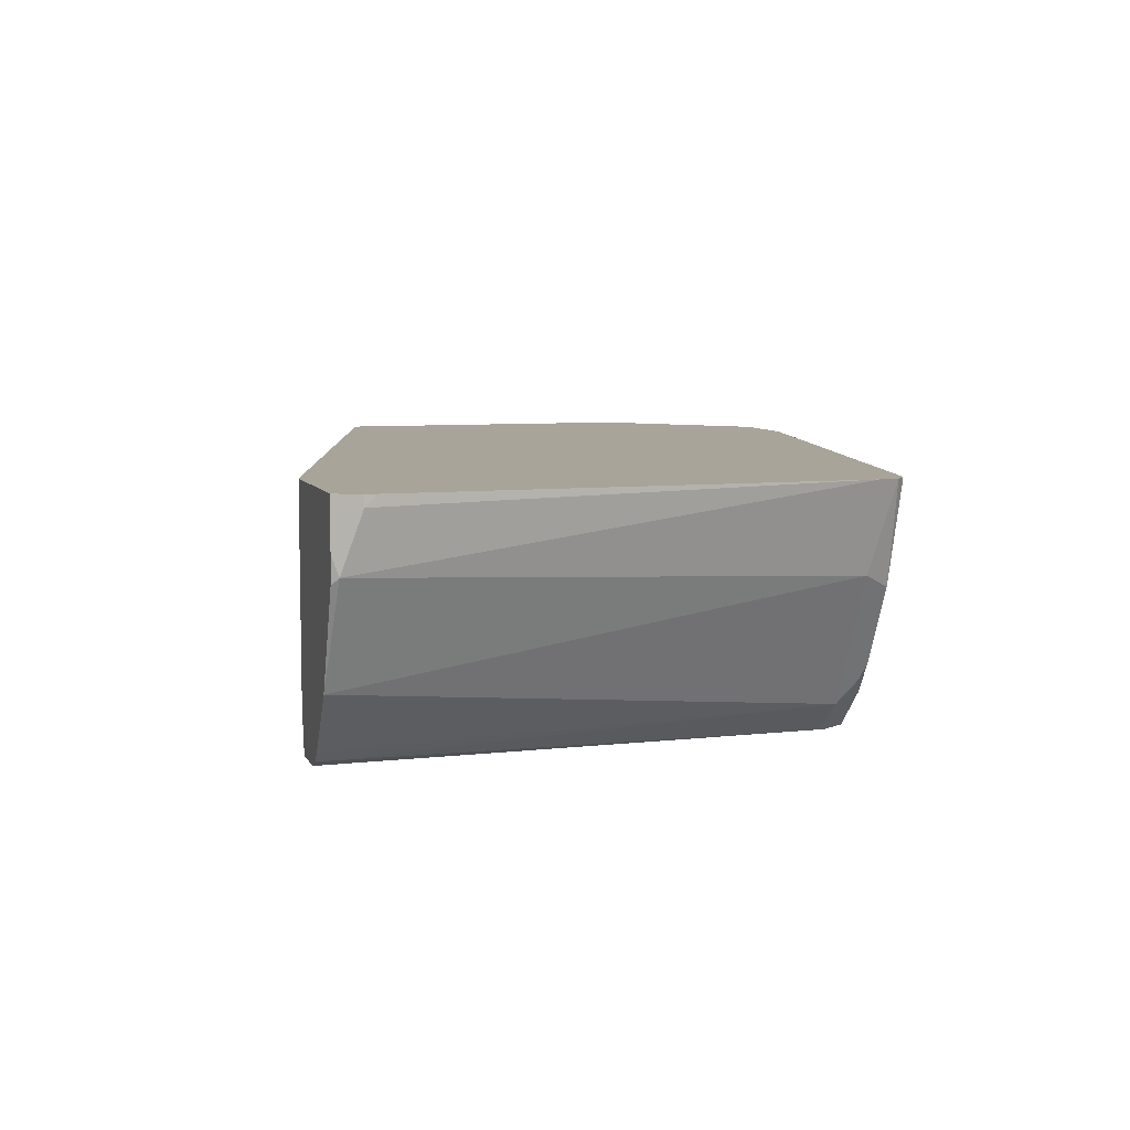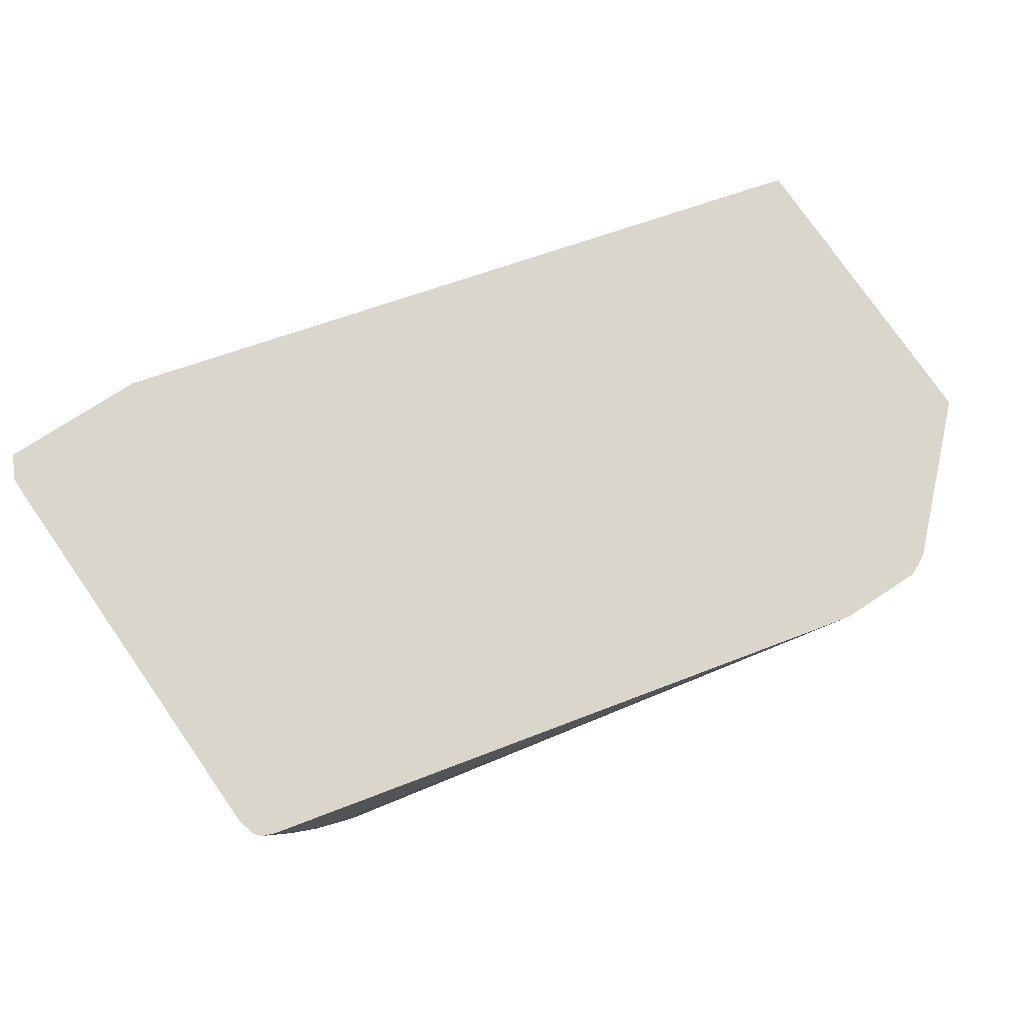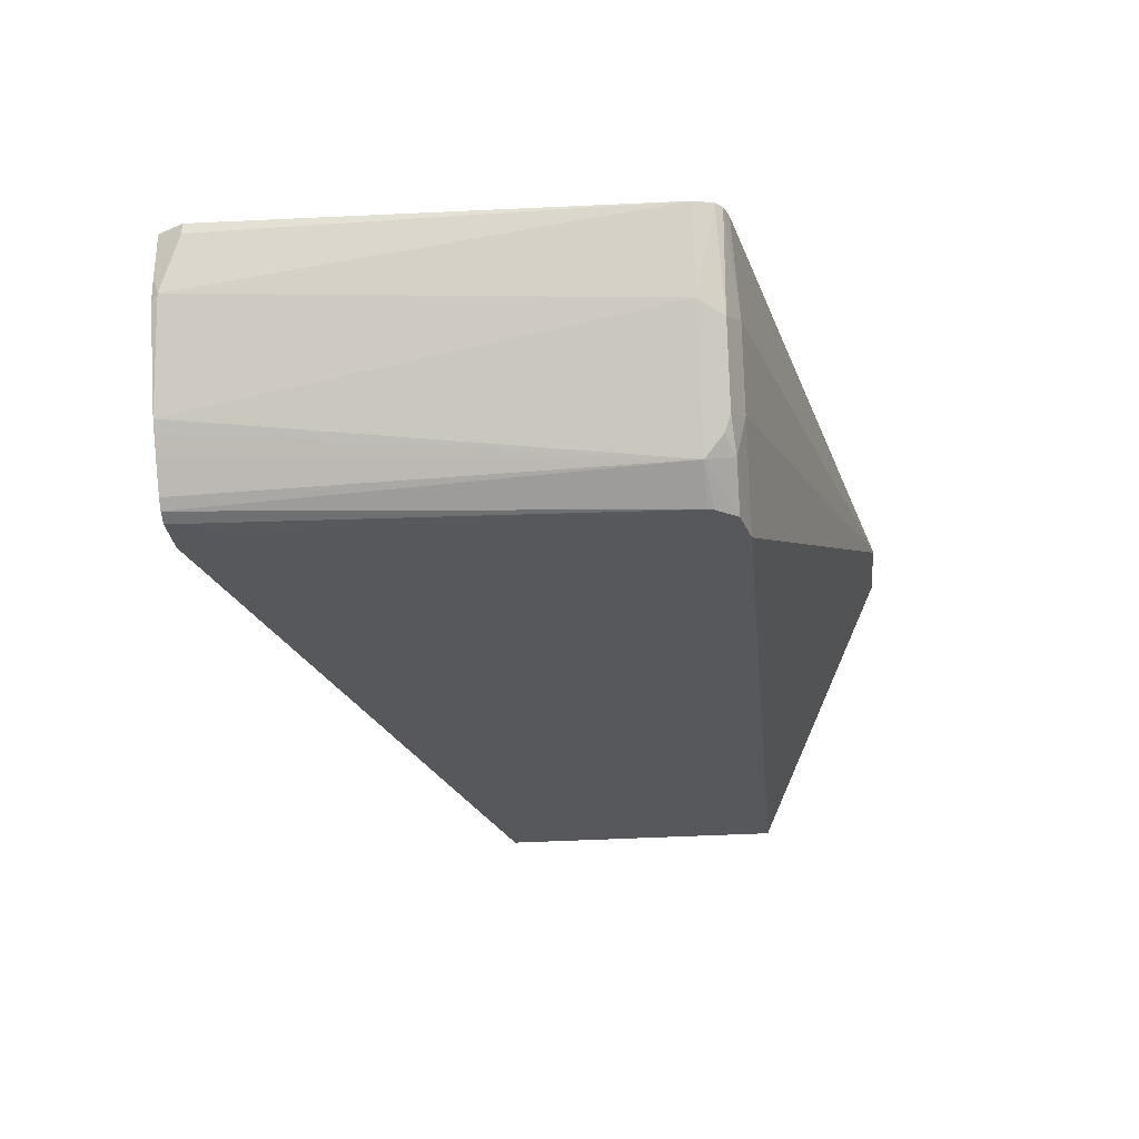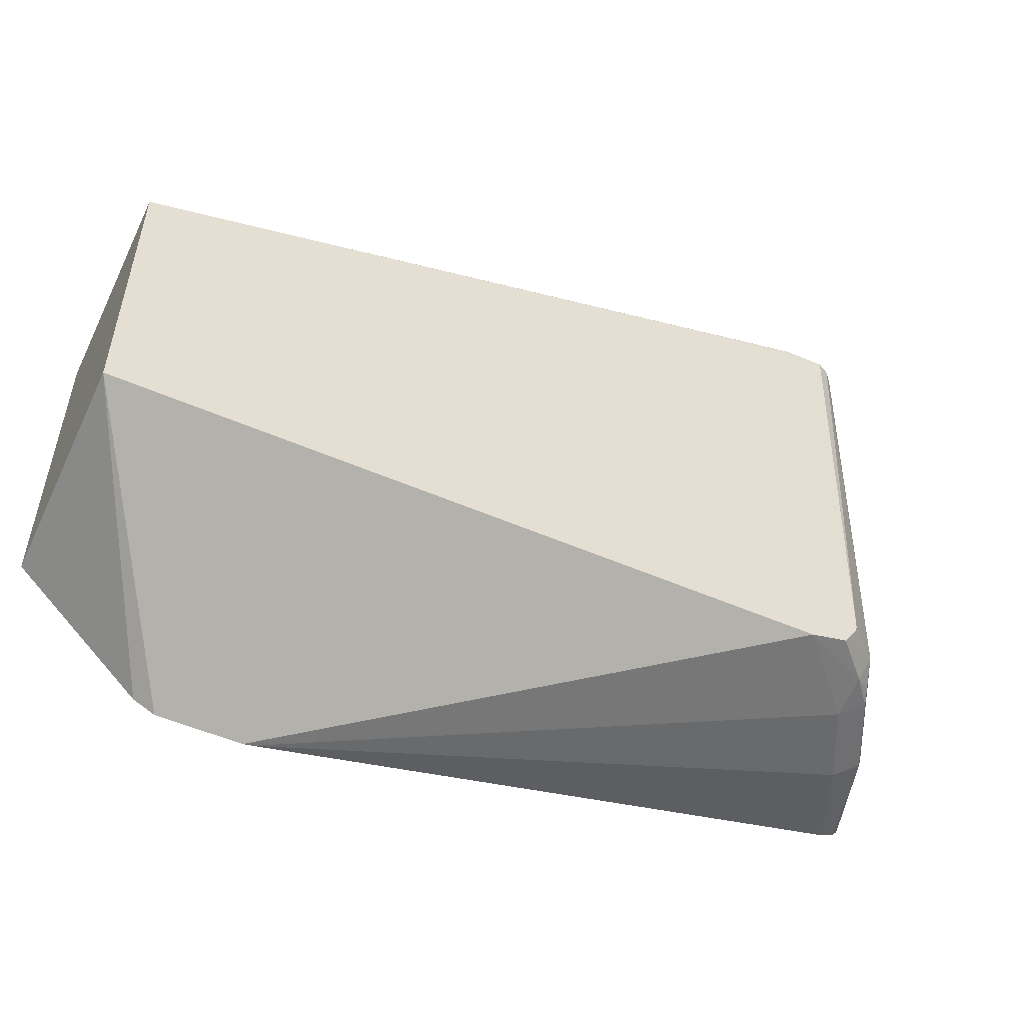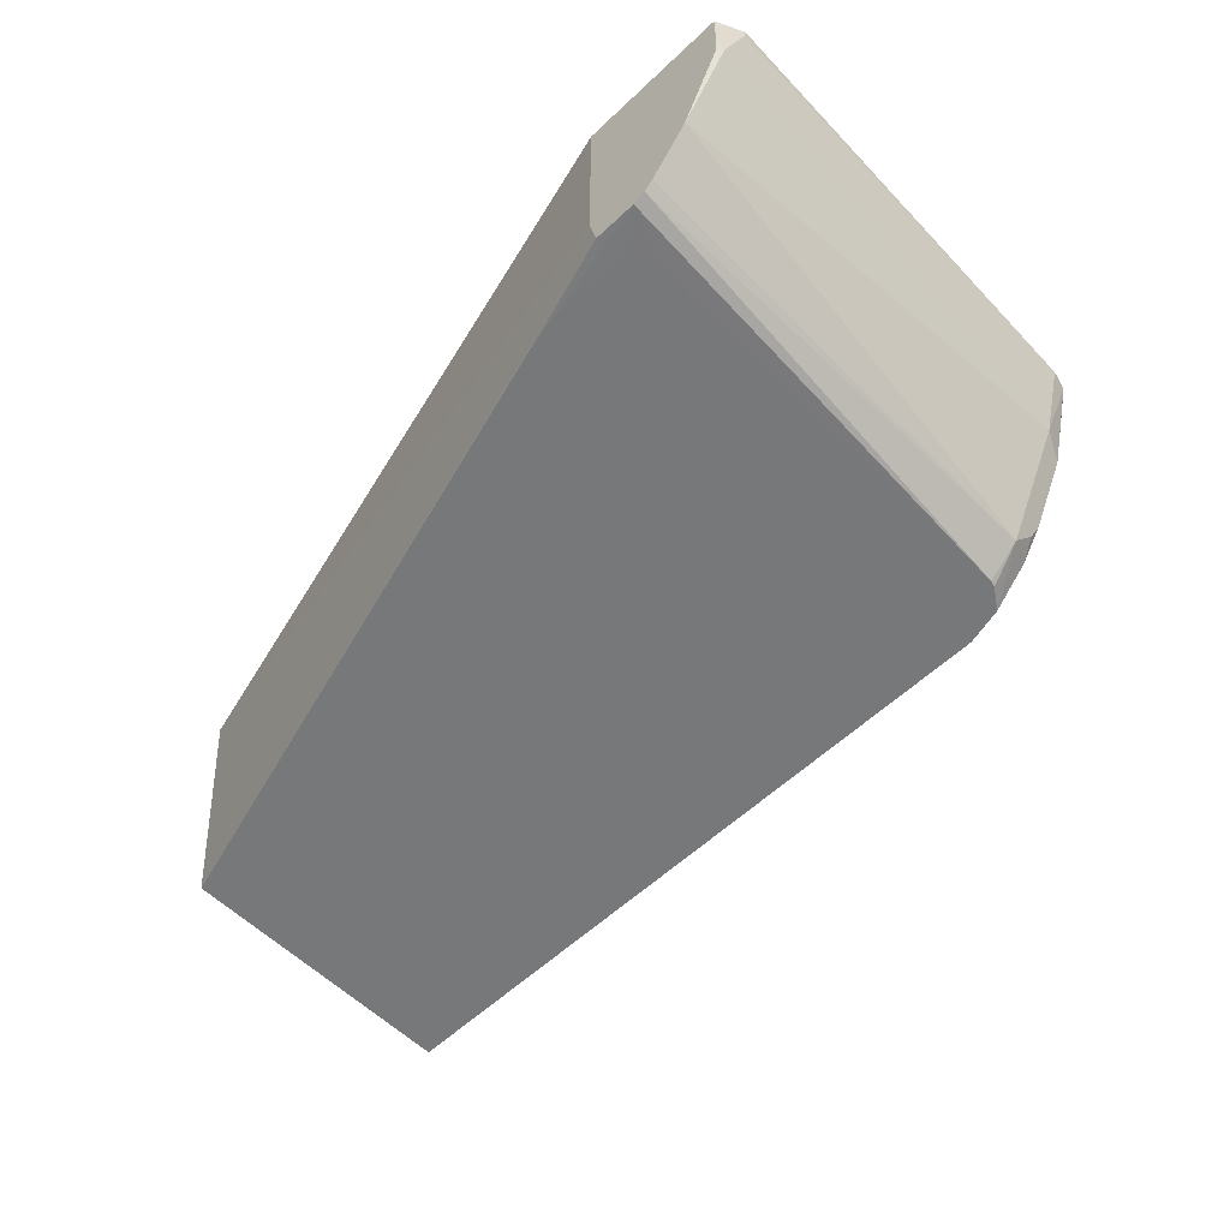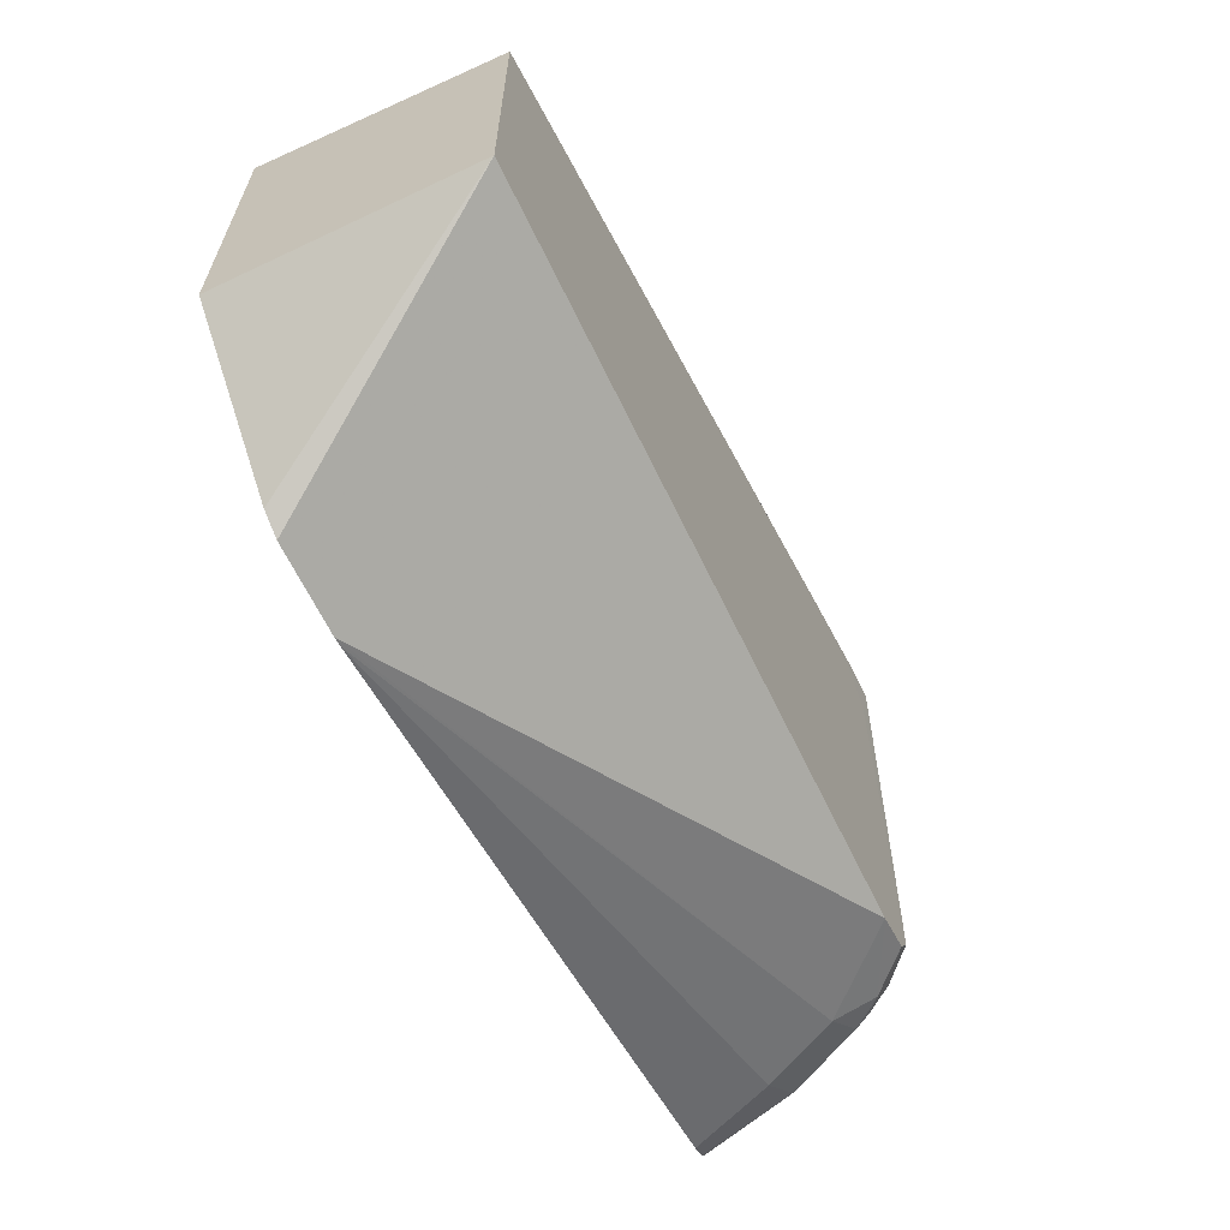
<metadata>
{"format":"obj","ext":"obj","renderer":"f3d","projection":"perspective","resolution":1024,"background":"white","views":[{"elev":7.1,"azim":-106.5,"up":"+Z"},{"elev":73.5,"azim":-33.4,"up":"+Z"},{"elev":-28.6,"azim":-84.2,"up":"+Z"},{"elev":-52.3,"azim":154.9,"up":"+Y"},{"elev":-57.3,"azim":-135.6,"up":"+Z"},{"elev":-63.7,"azim":115.6,"up":"+Y"}]}
</metadata>
<code>
v -0.246 -0.2342 -0.5468
v -0.207 -0.2342 -0.5468
v -0.2503 -0.2333 -0.5468
v -0.5001 -0.1724 -0.6208
v -0.4656 -0.1724 -0.6576
v -0.138 -0.1724 -0.6576
v -0.197 -0.2292 -0.5468
v -0.5346 -0.1697 -0.5468
v -0.5173 -0.1724 -0.5863
v -0.5288 -0.1667 -0.5921
v -0.5115 -0.1667 -0.6265
v -0.5001 -0.1681 -0.6402
v -0.4826 -0.1682 -0.6576
v -0.138 -0.0345 -0.6576
v -0.138 -0.1724 -0.5468
v -0.5406 -0.1674 -0.5468
v -0.5259 -0.1638 -0.5992
v -0.5434 -0.1641 -0.5468
v -0.5346 -0.1552 -0.5863
v -0.5087 -0.1638 -0.6337
v -0.4828 -0.1681 -0.6576
v -0.5058 -0.1552 -0.6438
v -0.138 -0.02463 -0.5468
v -0.4266 0.04741 -0.6576
v -0.4807 0.06331 -0.6574
v -0.5457 -0.1552 -0.5468
v -0.5475 0.06034 -0.5777
v -0.5274 0.06331 -0.6244
v -0.4895 -0.1581 -0.6576
v -0.5245 0.06331 -0.6288
v -0.5188 0.06331 -0.6373
v -0.5097 0.06331 -0.6505
v -0.5058 0.06331 -0.6547
v -0.4903 -0.1552 -0.6576
v -0.4769 0.06331 -0.5468
v -0.4769 0.06331 -0.6383
v -0.446 0.05172 -0.6576
v -0.5001 0.06331 -0.6575
v -0.5518 0.04674 -0.5468
v -0.5518 0.05172 -0.5518
v -0.546 0.06331 -0.5691
v -0.5453 0.06331 -0.5806
v -0.4903 0.03448 -0.6576
v -0.5132 0.06331 -0.5468
v -0.4656 0.05172 -0.6576
v -0.4826 0.04959 -0.6576
v -0.4827 0.04953 -0.6576
v -0.4831 0.04883 -0.6576
v -0.5518 0.05172 -0.5468
v -0.546 0.06331 -0.5469
v -0.5461 0.06322 -0.5468
v -0.5477 0.0599 -0.5468
f 22 33 34
f 22 34 29
f 23 25 36
f 25 31 30
f 24 37 25
f 25 38 33
f 25 33 32
f 25 32 31
f 23 36 35
f 22 32 33
f 19 27 28
f 22 30 31
f 22 28 30
f 21 22 29
f 19 28 22
f 19 26 27
f 18 26 19
f 17 19 22
f 17 22 20
f 14 25 23
f 25 30 28
f 14 24 25
f 22 31 32
f 25 28 42
f 33 38 34
f 25 41 50
f 12 22 21
f 50 52 51
f 49 52 50
f 44 50 51
f 40 50 41
f 40 49 50
f 39 49 40
f 38 48 43
f 38 47 48
f 38 46 47
f 25 42 41
f 38 45 46
f 34 38 43
f 27 42 28
f 27 41 42
f 27 40 41
f 26 40 27
f 26 39 40
f 25 37 38
f 25 35 36
f 25 44 35
f 25 50 44
f 37 45 38
f 12 20 22
f 10 16 18
f 11 20 12
f 4 9 10
f 3 9 4
f 3 8 9
f 2 6 7
f 1 6 2
f 1 5 6
f 1 4 5
f 1 3 4
f 1 8 3
f 1 18 16
f 1 26 18
f 1 39 26
f 1 49 39
f 1 52 49
f 1 51 52
f 1 44 51
f 1 35 44
f 1 23 35
f 1 15 23
f 1 7 15
f 1 2 7
f 4 10 11
f 4 11 12
f 1 16 8
f 5 12 13
f 4 12 5
f 10 19 17
f 10 18 19
f 12 21 13
f 10 17 11
f 9 16 10
f 8 16 9
f 6 15 7
f 6 23 15
f 6 14 23
f 5 14 6
f 11 17 20
f 5 13 21
f 5 37 24
f 5 45 37
f 5 46 45
f 5 47 46
f 5 48 47
f 5 43 48
f 5 34 43
f 5 29 34
f 5 21 29
f 5 24 14

</code>
